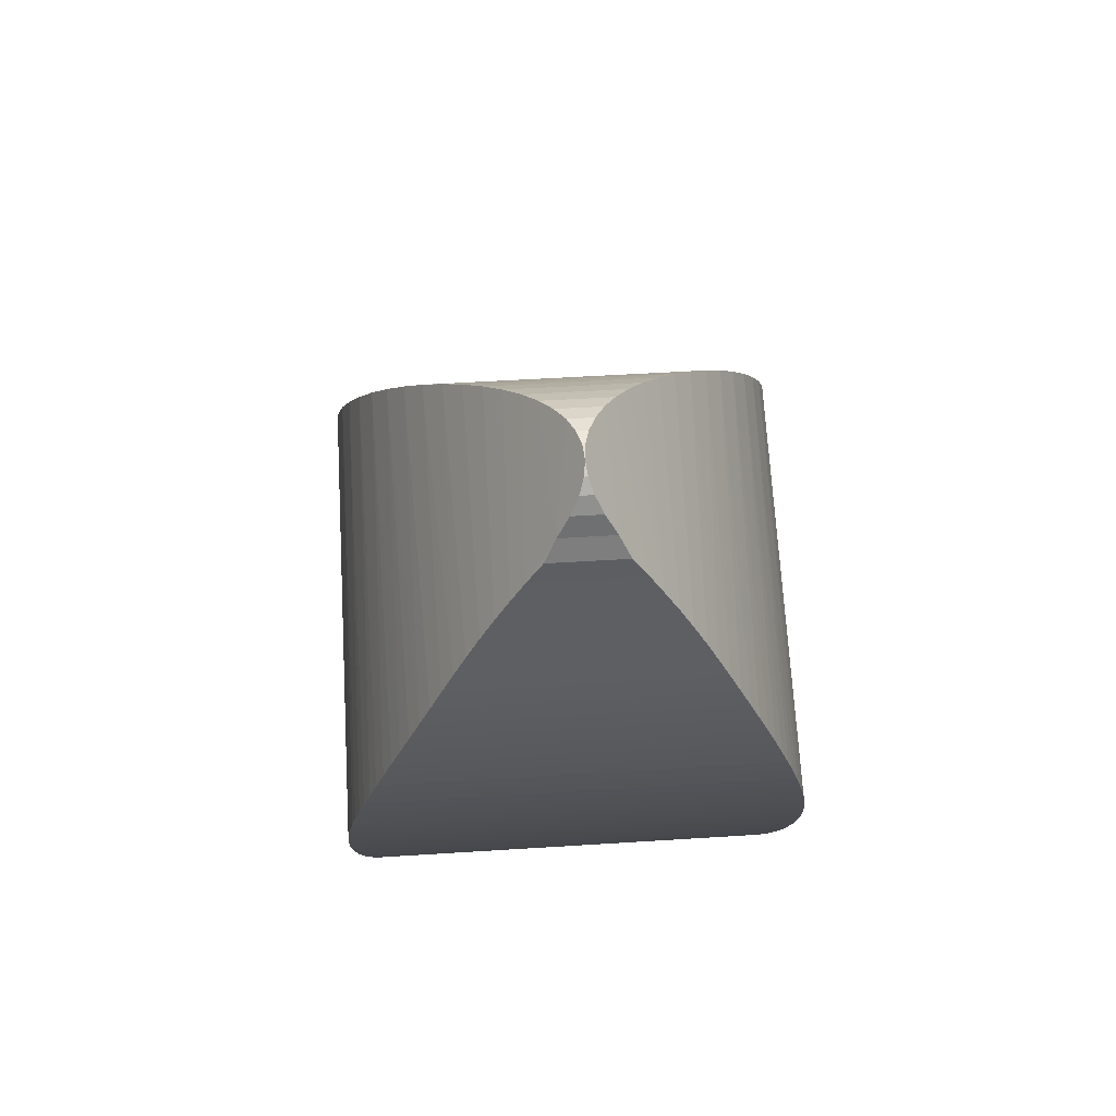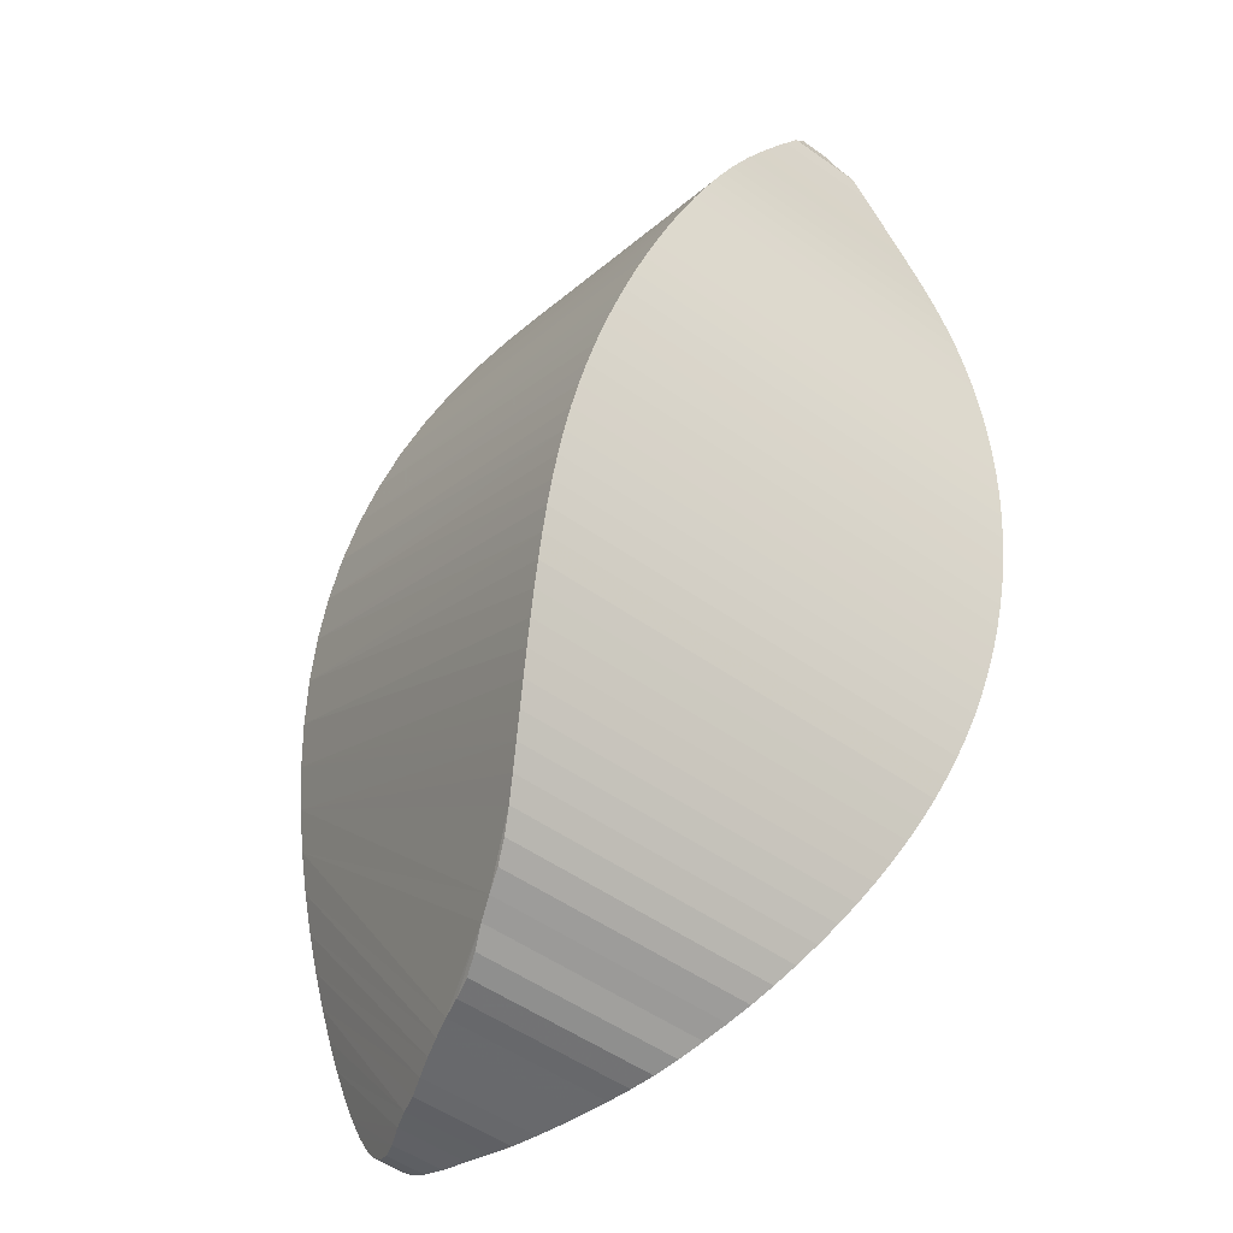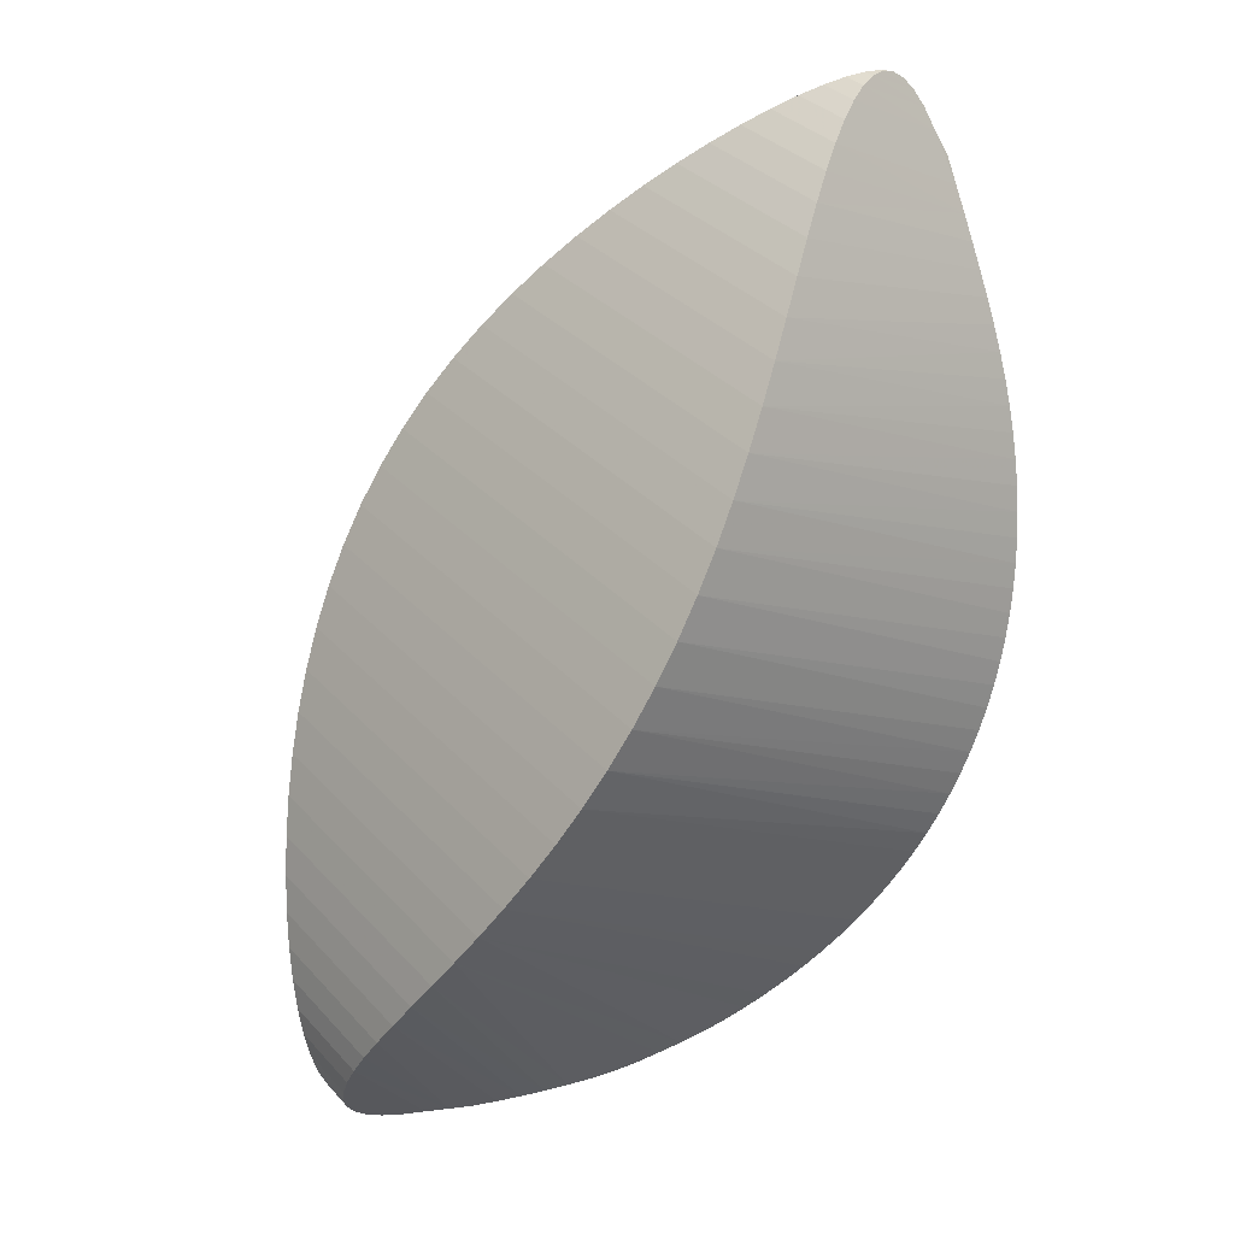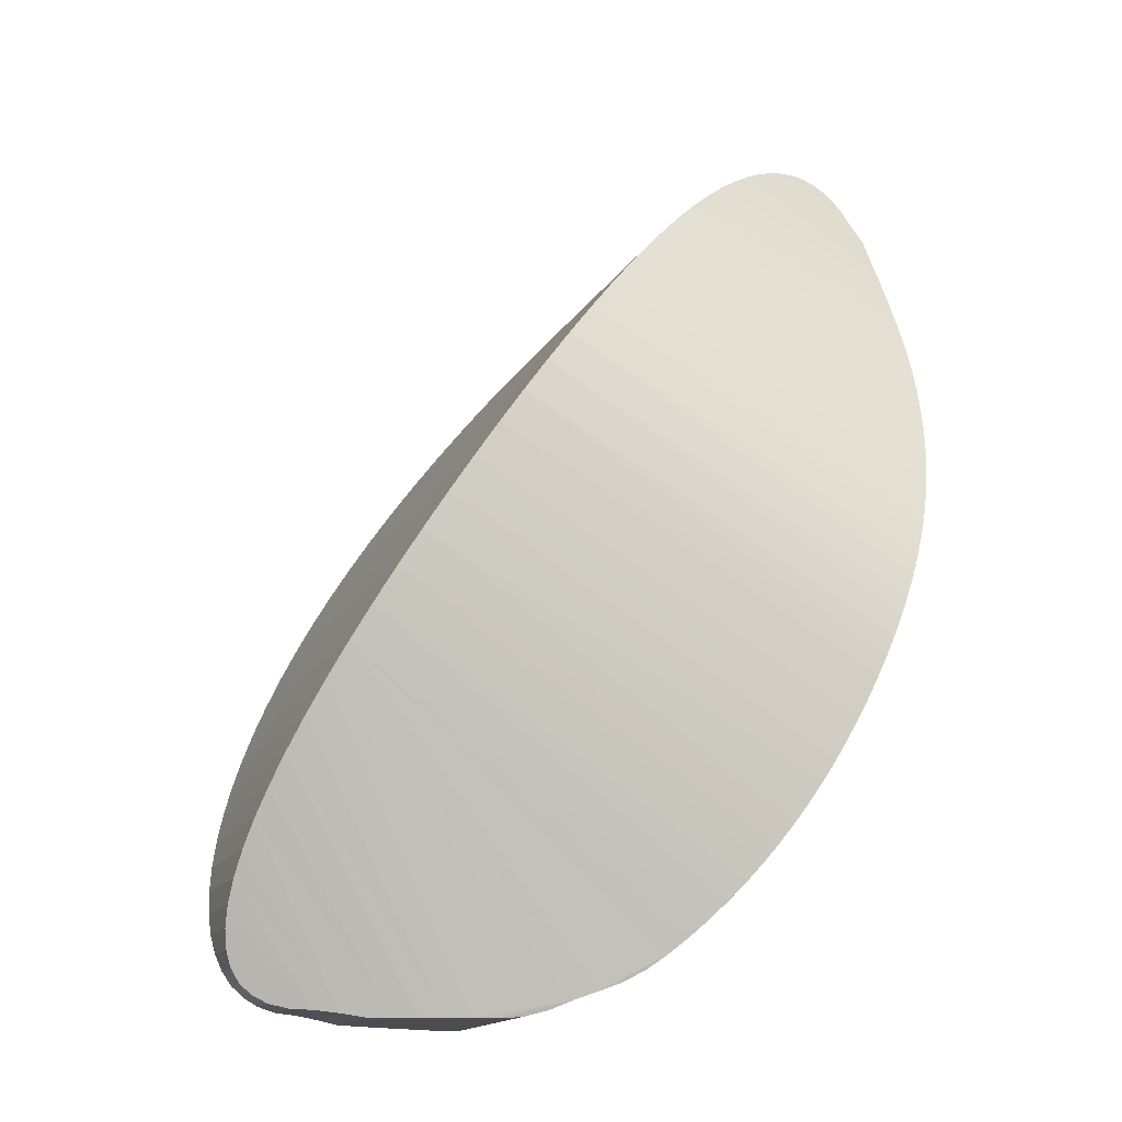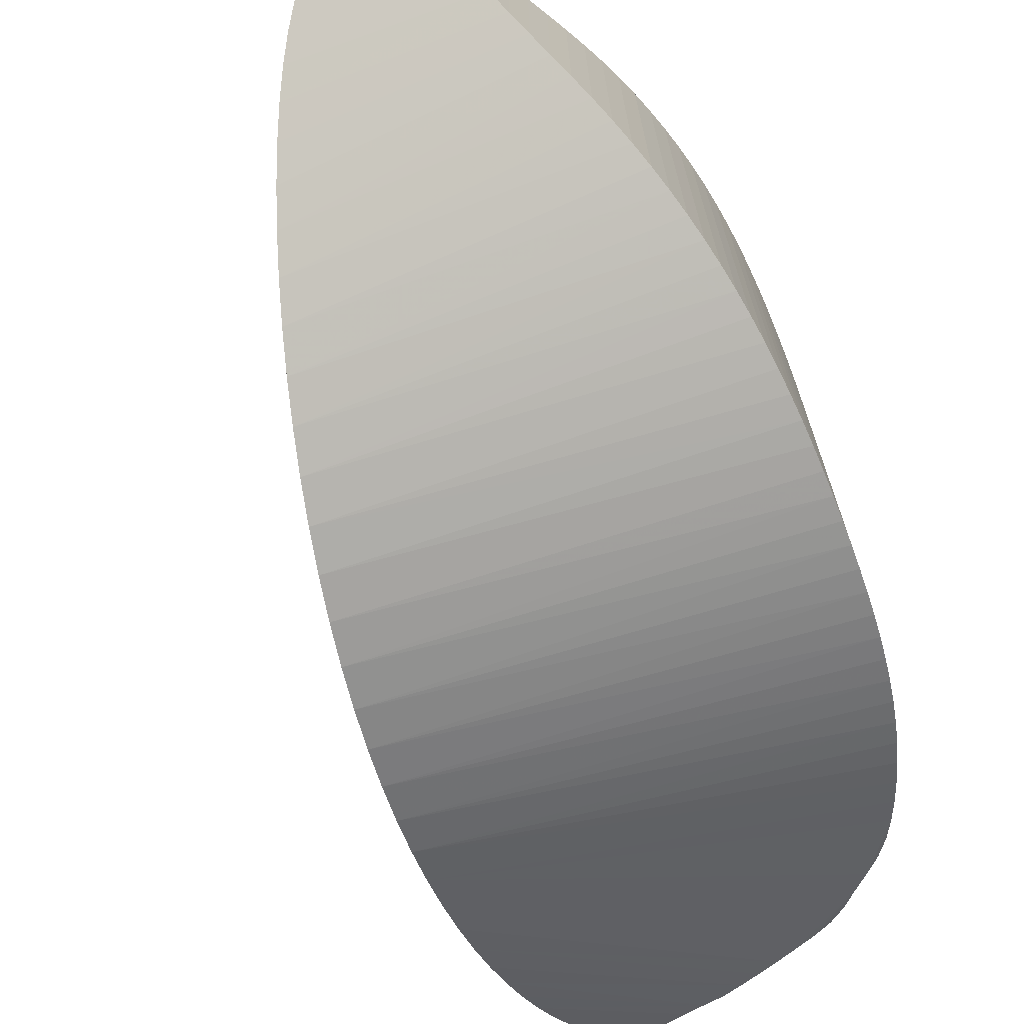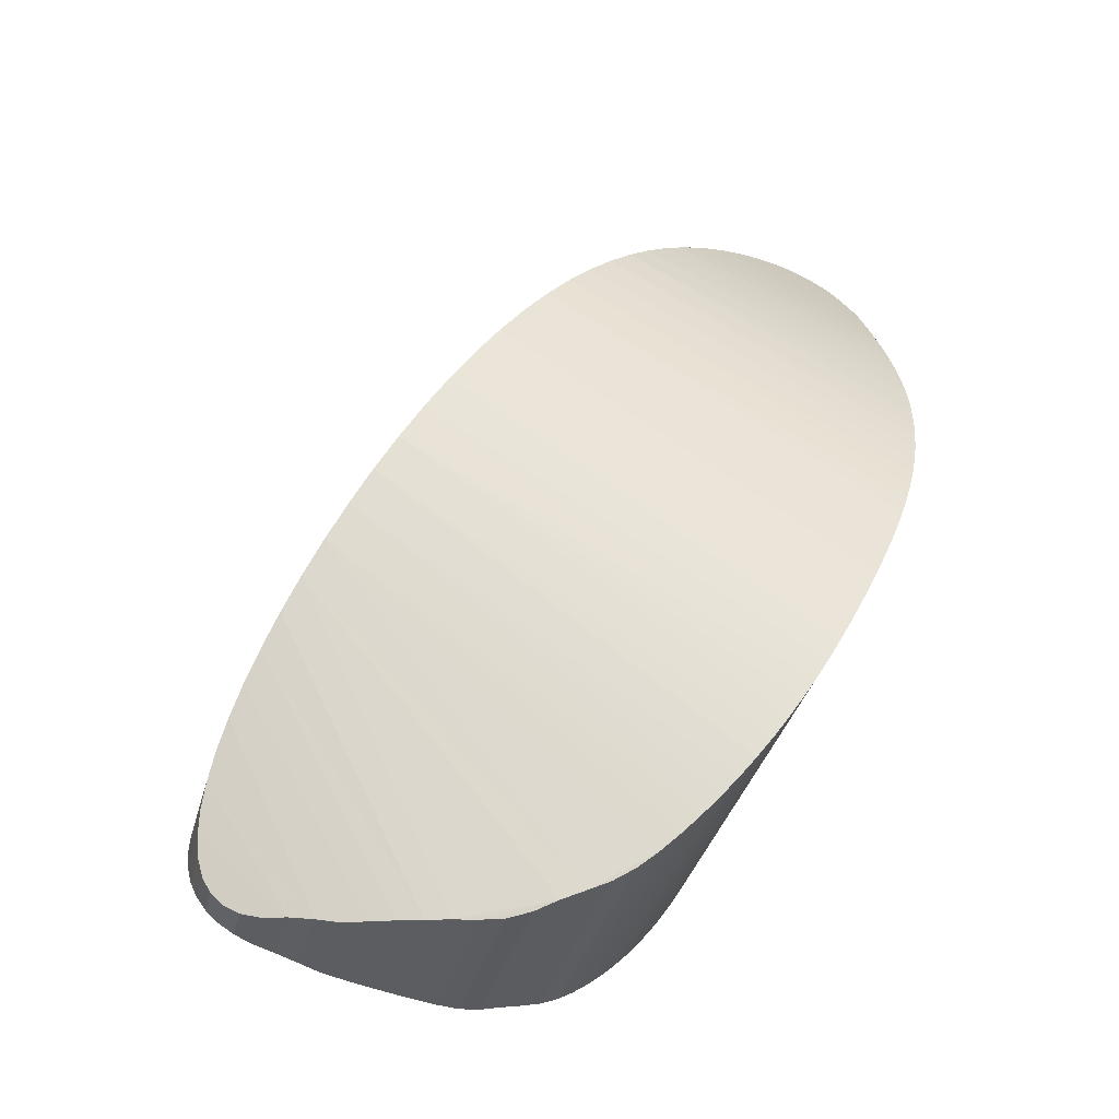
<metadata>
{"format":"obj","ext":"obj","renderer":"f3d","projection":"perspective","resolution":1024,"background":"white","views":[{"elev":49.0,"azim":-94.1,"up":"+Y"},{"elev":-52.8,"azim":-127.1,"up":"+Y"},{"elev":34.5,"azim":144.2,"up":"+Y"},{"elev":-15.4,"azim":159.6,"up":"+Y"},{"elev":-70.2,"azim":-132.7,"up":"+Z"},{"elev":-36.4,"azim":165.0,"up":"+Y"}]}
</metadata>
<code>
v 127 399 7.463
v 124.9 392.6 10.68
v 125 385.7 14.94
v 125 378.9 19.01
v 125 372.1 22.95
v 124.9 365.2 26.7
v 124.8 358.4 30.28
v 124.8 351.6 33.7
v 124.8 344.8 36.96
v 125 337.9 40.11
v 125.5 331.1 43.13
v 126.1 324.3 46.03
v 127 317.5 48.79
v 128.1 310.8 51.4
v 129.4 304.1 53.84
v 130.9 297.4 56.12
v 132.6 290.8 58.21
v 134.5 284.2 60.12
v 136.6 277.7 61.82
v 138.9 271.3 63.3
v 141.3 264.9 64.56
v 143.8 258.6 65.58
v 146.5 252.3 66.35
v 149.3 246 66.86
v 152.2 239.8 67.11
v 155.2 233.6 67.08
v 158.2 227.5 66.77
v 161.3 221.4 66.18
v 164.5 215.4 65.34
v 167.8 209.4 64.25
v 171.3 203.5 62.92
v 174.9 197.7 61.37
v 178.6 192 59.62
v 182.5 186.4 57.67
v 186.6 181 55.54
v 190.9 175.7 53.24
v 195.4 170.5 50.79
v 200.1 165.6 48.2
v 205.1 160.8 45.49
v 210.2 156.2 42.67
v 215.7 152.1 39.89
v 221.6 148.7 37.37
v 227.9 146.2 35.16
v 234.4 143.9 32.76
v 240.6 141.1 29.94
v 247.2 139.4 27.51
v 254 139 25.71
v 260.8 139 23.98
v 267.7 139 21.98
v 274.5 139 19.79
v 281.3 139 17.38
v 288.1 139 14.81
v 294.7 140.1 12.79
v 301.4 141 10.41
v 307.9 141.4 7.676
v 313.3 142.7 5.839
v 317.8 145 4.888
v 321.3 148.1 4.789
v 323.9 152.1 5.501
v 325.7 156.9 6.977
v 326.6 162.3 9.165
v 326.8 168.5 12
v 326.2 175.3 15.43
v 324.9 182.6 19.36
v 322.9 190.5 23.71
v 320.3 198.9 28.37
v 317.1 207.6 33.24
v 313.4 216.8 38.18
v 309.1 226.2 43.06
v 304.3 235.9 47.74
v 299.1 245.9 52.09
v 293.5 256 55.97
v 287.5 266.2 59.25
v 281.2 276.5 61.82
v 274.6 286.8 63.6
v 267.8 297 64.52
v 260.7 307.2 64.54
v 253.5 317.2 63.66
v 246.1 327.1 61.9
v 238.6 336.7 59.33
v 231.1 346 56.01
v 223.5 354.9 52.06
v 216 363.5 47.59
v 208.5 371.6 42.74
v 201.1 379.2 37.65
v 193.8 386.3 32.45
v 186.7 392.7 27.29
v 179.8 398.5 22.3
v 173.1 403.7 17.59
v 166.8 408 13.26
v 160.7 411.6 9.424
v 155 414.3 6.149
v 149.7 416.1 3.51
v 144.9 416.9 1.568
v 140.5 416.7 0.3813
v 136.6 415.5 4.899e-15
v 133.3 413.2 0.4734
v 130.6 409.7 1.848
v 128.4 405 4.166
v 127 399 -7.463
v 124.9 392.6 -10.68
v 125 385.7 -14.94
v 125 378.9 -19.01
v 125 372.1 -22.95
v 124.9 365.2 -26.7
v 124.8 358.4 -30.28
v 124.8 351.6 -33.7
v 124.8 344.8 -36.96
v 125 337.9 -40.11
v 125.5 331.1 -43.13
v 126.1 324.3 -46.03
v 127 317.5 -48.79
v 128.1 310.8 -51.4
v 129.4 304.1 -53.84
v 130.9 297.4 -56.12
v 132.6 290.8 -58.21
v 134.5 284.2 -60.12
v 136.6 277.7 -61.82
v 138.9 271.3 -63.3
v 141.3 264.9 -64.56
v 143.8 258.6 -65.58
v 146.5 252.3 -66.35
v 149.3 246 -66.86
v 152.2 239.8 -67.11
v 155.2 233.6 -67.08
v 158.2 227.5 -66.77
v 161.3 221.4 -66.18
v 164.5 215.4 -65.34
v 167.8 209.4 -64.25
v 171.3 203.5 -62.92
v 174.9 197.7 -61.37
v 178.6 192 -59.62
v 182.5 186.4 -57.67
v 186.6 181 -55.54
v 190.9 175.7 -53.24
v 195.4 170.5 -50.79
v 200.1 165.6 -48.2
v 205.1 160.8 -45.49
v 210.2 156.2 -42.67
v 215.7 152.1 -39.89
v 221.6 148.7 -37.37
v 227.9 146.2 -35.16
v 234.4 143.9 -32.76
v 240.6 141.1 -29.94
v 247.2 139.4 -27.51
v 254 139 -25.71
v 260.8 139 -23.98
v 267.7 139 -21.98
v 274.5 139 -19.79
v 281.3 139 -17.38
v 288.1 139 -14.81
v 294.7 140.1 -12.79
v 301.4 141 -10.41
v 307.9 141.4 -7.676
v 313.3 142.7 -5.839
v 317.8 145 -4.888
v 321.3 148.1 -4.789
v 323.9 152.1 -5.501
v 325.7 156.9 -6.977
v 326.6 162.3 -9.165
v 326.8 168.5 -12
v 326.2 175.3 -15.43
v 324.9 182.6 -19.36
v 322.9 190.5 -23.71
v 320.3 198.9 -28.37
v 317.1 207.6 -33.24
v 313.4 216.8 -38.18
v 309.1 226.2 -43.06
v 304.3 235.9 -47.74
v 299.1 245.9 -52.09
v 293.5 256 -55.97
v 287.5 266.2 -59.25
v 281.2 276.5 -61.82
v 274.6 286.8 -63.6
v 267.8 297 -64.52
v 260.7 307.2 -64.54
v 253.5 317.2 -63.66
v 246.1 327.1 -61.9
v 238.6 336.7 -59.33
v 231.1 346 -56.01
v 223.5 354.9 -52.06
v 216 363.5 -47.59
v 208.5 371.6 -42.74
v 201.1 379.2 -37.65
v 193.8 386.3 -32.45
v 186.7 392.7 -27.29
v 179.8 398.5 -22.3
v 173.1 403.7 -17.59
v 166.8 408 -13.26
v 160.7 411.6 -9.424
v 155 414.3 -6.149
v 149.7 416.1 -3.51
v 144.9 416.9 -1.568
v 140.5 416.7 -0.3813
v 136.6 415.5 -4.899e-15
v 133.3 413.2 -0.4734
v 130.6 409.7 -1.848
v 128.4 405 -4.166
f 17 18 80
f 80 18 19
f 20 21 79
f 20 79 19
f 21 22 79
f 13 83 12
f 13 14 82
f 16 81 15
f 82 14 15
f 16 17 81
f 23 78 22
f 30 31 74
f 31 32 73
f 34 72 33
f 73 32 33
f 74 29 30
f 26 76 25
f 27 76 26
f 29 75 28
f 27 28 75
f 77 24 25
f 23 24 77
f 35 72 34
f 86 87 7
f 7 8 86
f 10 84 9
f 85 8 9
f 6 7 87
f 88 4 5
f 3 91 1
f 4 90 3
f 3 1 2
f 87 5 6
f 10 11 84
f 98 99 94
f 3 90 91
f 1 91 92
f 89 90 4
f 4 88 89
f 5 87 88
f 97 95 96
f 97 98 95
f 99 93 94
f 98 94 95
f 1 93 99
f 92 93 1
f 83 11 12
f 35 36 71
f 47 44 45
f 47 45 46
f 43 44 69
f 47 48 44
f 44 48 69
f 40 43 70
f 40 70 39
f 41 42 43
f 41 43 40
f 38 39 70
f 68 48 49
f 50 51 66
f 52 65 51
f 54 55 61
f 52 53 65
f 54 63 53
f 59 56 57
f 59 57 58
f 61 55 60
f 54 61 62
f 56 59 60
f 55 56 60
f 49 50 67
f 63 54 62
f 79 80 19
f 22 78 79
f 80 81 17
f 77 78 23
f 25 76 77
f 75 76 27
f 85 86 8
f 84 85 9
f 84 11 83
f 82 83 13
f 81 82 15
f 37 71 36
f 67 68 49
f 69 48 68
f 65 66 51
f 67 50 66
f 43 69 70
f 74 31 73
f 29 74 75
f 37 38 71
f 71 72 35
f 33 72 73
f 38 70 71
f 64 65 53
f 53 63 64
f 179 117 116
f 118 117 179
f 178 120 119
f 118 178 119
f 178 121 120
f 111 182 112
f 181 113 112
f 114 180 115
f 114 113 181
f 180 116 115
f 121 177 122
f 173 130 129
f 172 131 130
f 132 171 133
f 132 131 172
f 129 128 173
f 124 175 125
f 125 175 126
f 127 174 128
f 174 127 126
f 124 123 176
f 176 123 122
f 133 171 134
f 106 186 185
f 185 107 106
f 108 183 109
f 108 107 184
f 186 106 105
f 104 103 187
f 100 190 102
f 102 189 103
f 101 100 102
f 105 104 186
f 183 110 109
f 193 198 197
f 190 189 102
f 191 190 100
f 103 189 188
f 188 187 103
f 187 186 104
f 195 194 196
f 194 197 196
f 193 192 198
f 194 193 197
f 198 192 100
f 100 192 191
f 111 110 182
f 170 135 134
f 144 143 146
f 145 144 146
f 168 143 142
f 143 147 146
f 168 147 143
f 169 142 139
f 138 169 139
f 142 141 140
f 139 142 140
f 169 138 137
f 148 147 167
f 165 150 149
f 150 164 151
f 160 154 153
f 164 152 151
f 152 162 153
f 156 155 158
f 157 156 158
f 159 154 160
f 161 160 153
f 159 158 155
f 159 155 154
f 166 149 148
f 161 153 162
f 118 179 178
f 178 177 121
f 116 180 179
f 122 177 176
f 176 175 124
f 126 175 174
f 107 185 184
f 108 184 183
f 182 110 183
f 112 182 181
f 114 181 180
f 135 170 136
f 148 167 166
f 167 147 168
f 150 165 164
f 165 149 166
f 169 168 142
f 172 130 173
f 174 173 128
f 170 137 136
f 134 171 170
f 172 171 132
f 170 169 137
f 152 164 163
f 163 162 152
f 101 2 1
f 100 101 1
f 102 3 2
f 101 102 2
f 103 4 3
f 102 103 3
f 104 5 4
f 103 104 4
f 105 6 5
f 104 105 5
f 106 7 6
f 105 106 6
f 107 8 7
f 106 107 7
f 108 9 8
f 107 108 8
f 109 10 9
f 108 109 9
f 110 11 10
f 109 110 10
f 111 12 11
f 110 111 11
f 112 13 12
f 111 112 12
f 113 14 13
f 112 113 13
f 114 15 14
f 113 114 14
f 115 16 15
f 114 115 15
f 116 17 16
f 115 116 16
f 117 18 17
f 116 117 17
f 118 19 18
f 117 118 18
f 119 20 19
f 118 119 19
f 120 21 20
f 119 120 20
f 121 22 21
f 120 121 21
f 122 23 22
f 121 122 22
f 123 24 23
f 122 123 23
f 124 25 24
f 123 124 24
f 125 26 25
f 124 125 25
f 126 27 26
f 125 126 26
f 127 28 27
f 126 127 27
f 128 29 28
f 127 128 28
f 129 30 29
f 128 129 29
f 130 31 30
f 129 130 30
f 131 32 31
f 130 131 31
f 132 33 32
f 131 132 32
f 133 34 33
f 132 133 33
f 134 35 34
f 133 134 34
f 135 36 35
f 134 135 35
f 136 37 36
f 135 136 36
f 137 38 37
f 136 137 37
f 138 39 38
f 137 138 38
f 139 40 39
f 138 139 39
f 140 41 40
f 139 140 40
f 141 42 41
f 140 141 41
f 142 43 42
f 141 142 42
f 143 44 43
f 142 143 43
f 144 45 44
f 143 144 44
f 145 46 45
f 144 145 45
f 146 47 46
f 145 146 46
f 147 48 47
f 146 147 47
f 148 49 48
f 147 148 48
f 149 50 49
f 148 149 49
f 150 51 50
f 149 150 50
f 151 52 51
f 150 151 51
f 152 53 52
f 151 152 52
f 153 54 53
f 152 153 53
f 154 55 54
f 153 154 54
f 155 56 55
f 154 155 55
f 156 57 56
f 155 156 56
f 157 58 57
f 156 157 57
f 158 59 58
f 157 158 58
f 159 60 59
f 158 159 59
f 160 61 60
f 159 160 60
f 161 62 61
f 160 161 61
f 162 63 62
f 161 162 62
f 163 64 63
f 162 163 63
f 164 65 64
f 163 164 64
f 165 66 65
f 164 165 65
f 166 67 66
f 165 166 66
f 167 68 67
f 166 167 67
f 168 69 68
f 167 168 68
f 169 70 69
f 168 169 69
f 170 71 70
f 169 170 70
f 171 72 71
f 170 171 71
f 172 73 72
f 171 172 72
f 173 74 73
f 172 173 73
f 174 75 74
f 173 174 74
f 175 76 75
f 174 175 75
f 176 77 76
f 175 176 76
f 177 78 77
f 176 177 77
f 178 79 78
f 177 178 78
f 179 80 79
f 178 179 79
f 180 81 80
f 179 180 80
f 181 82 81
f 180 181 81
f 182 83 82
f 181 182 82
f 183 84 83
f 182 183 83
f 184 85 84
f 183 184 84
f 185 86 85
f 184 185 85
f 186 87 86
f 185 186 86
f 187 88 87
f 186 187 87
f 188 89 88
f 187 188 88
f 189 90 89
f 188 189 89
f 190 91 90
f 189 190 90
f 191 92 91
f 190 191 91
f 192 93 92
f 191 192 92
f 193 94 93
f 192 193 93
f 194 95 94
f 193 194 94
f 195 96 95
f 194 195 95
f 196 97 96
f 195 196 96
f 197 98 97
f 196 197 97
f 198 99 98
f 197 198 98
f 100 1 99
f 198 100 99

</code>
